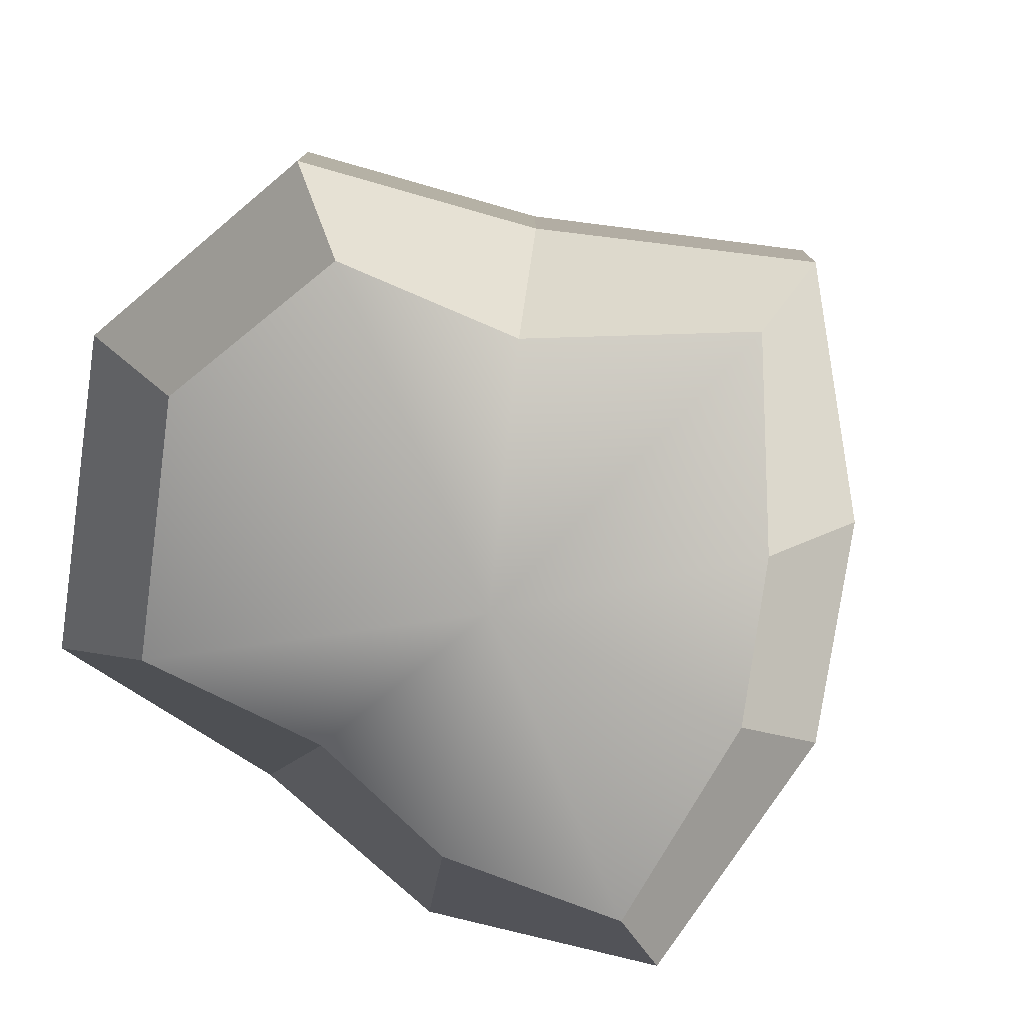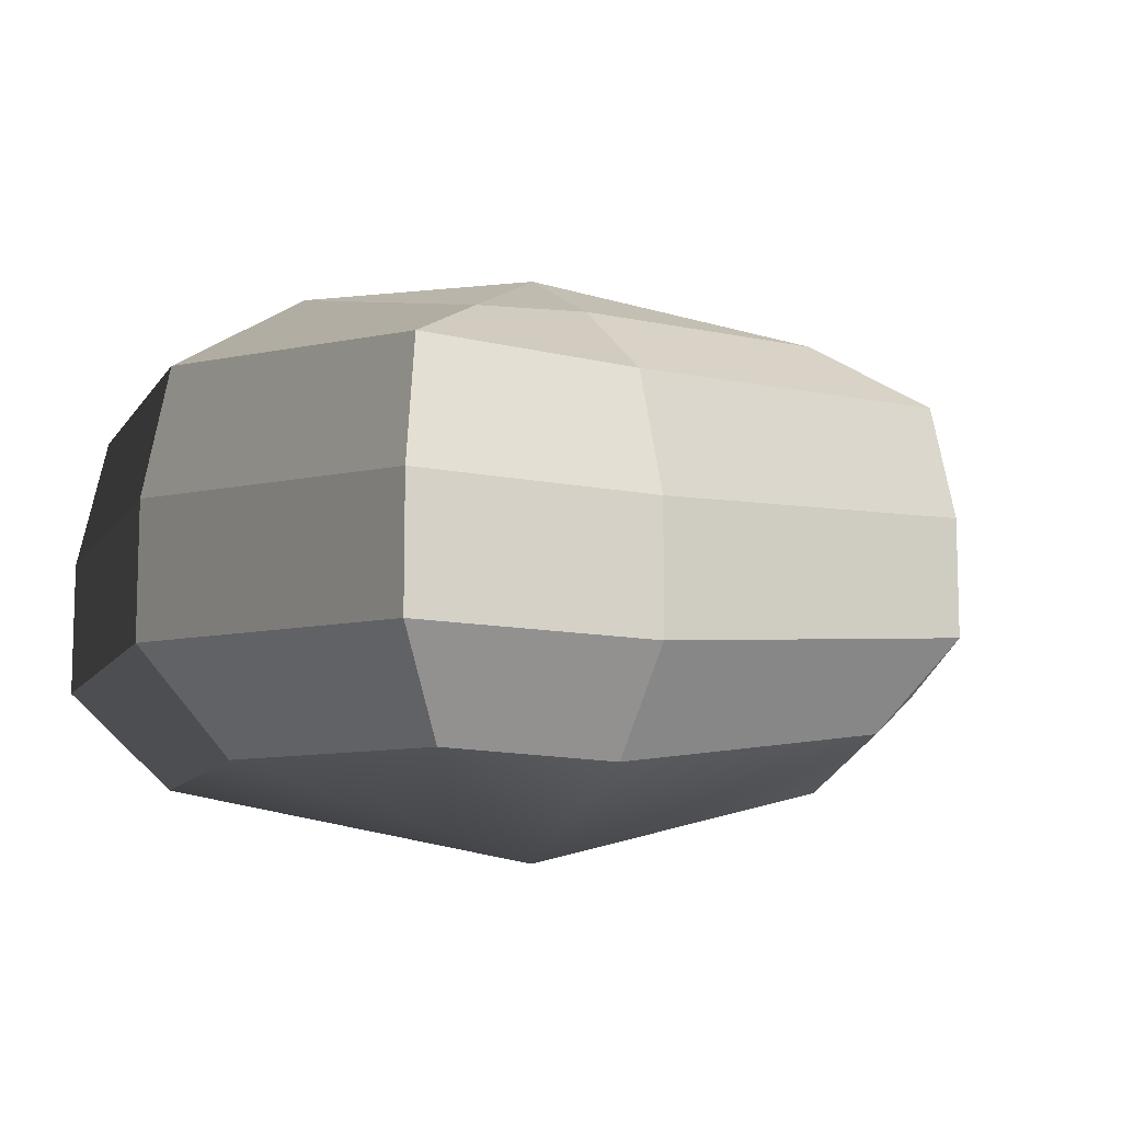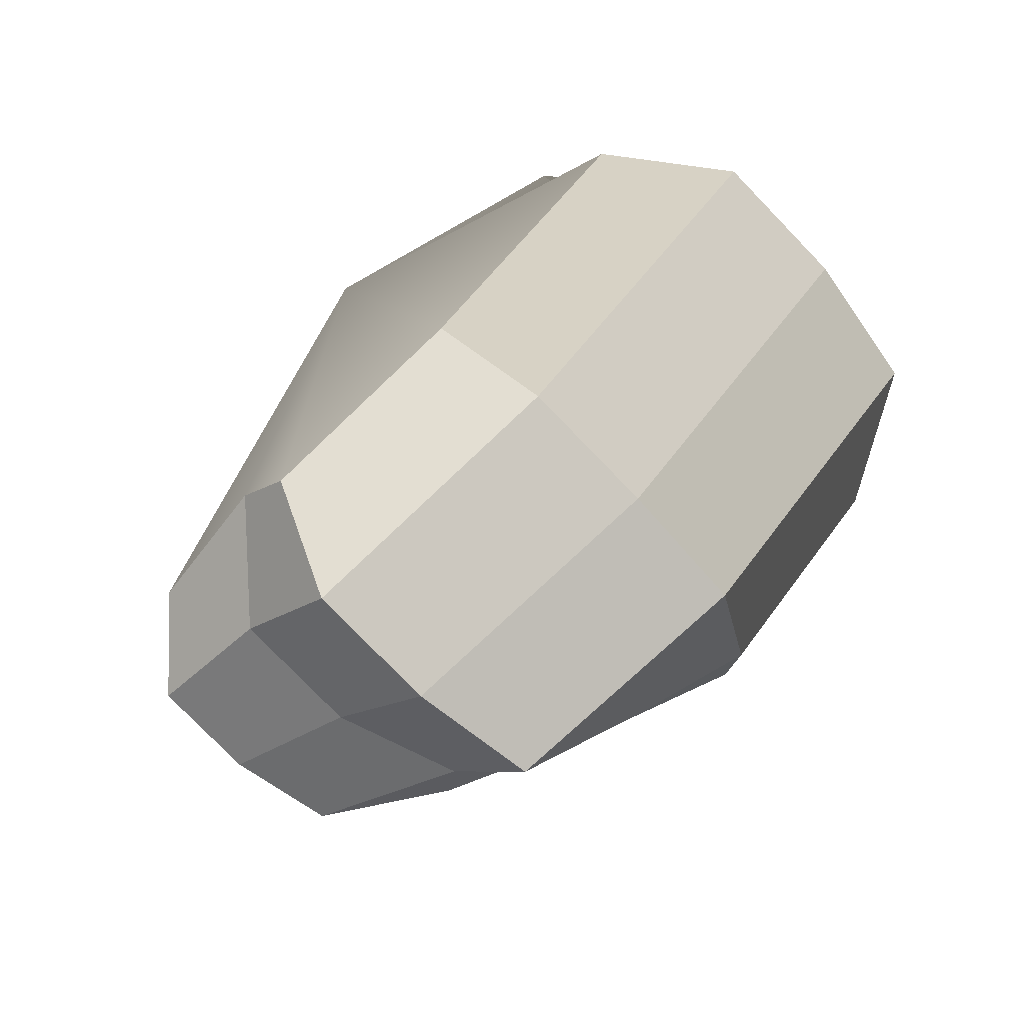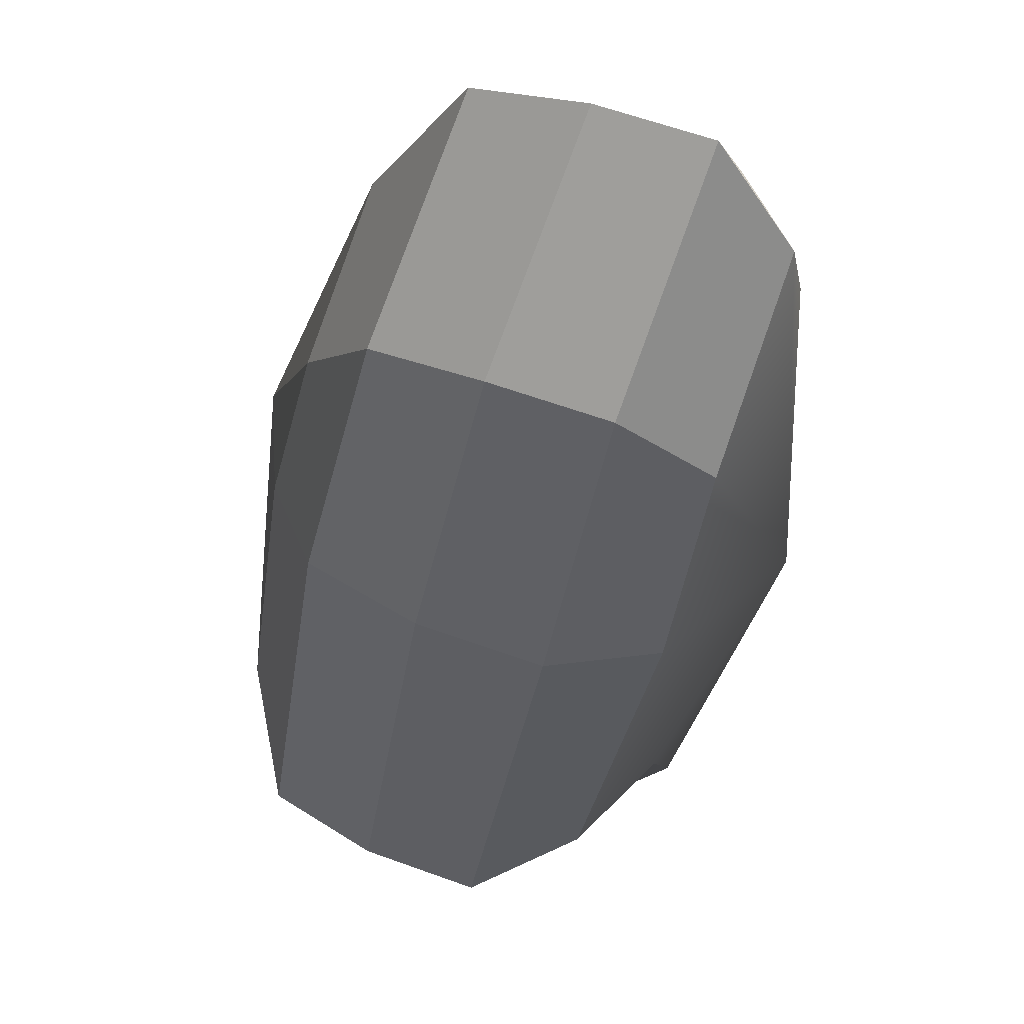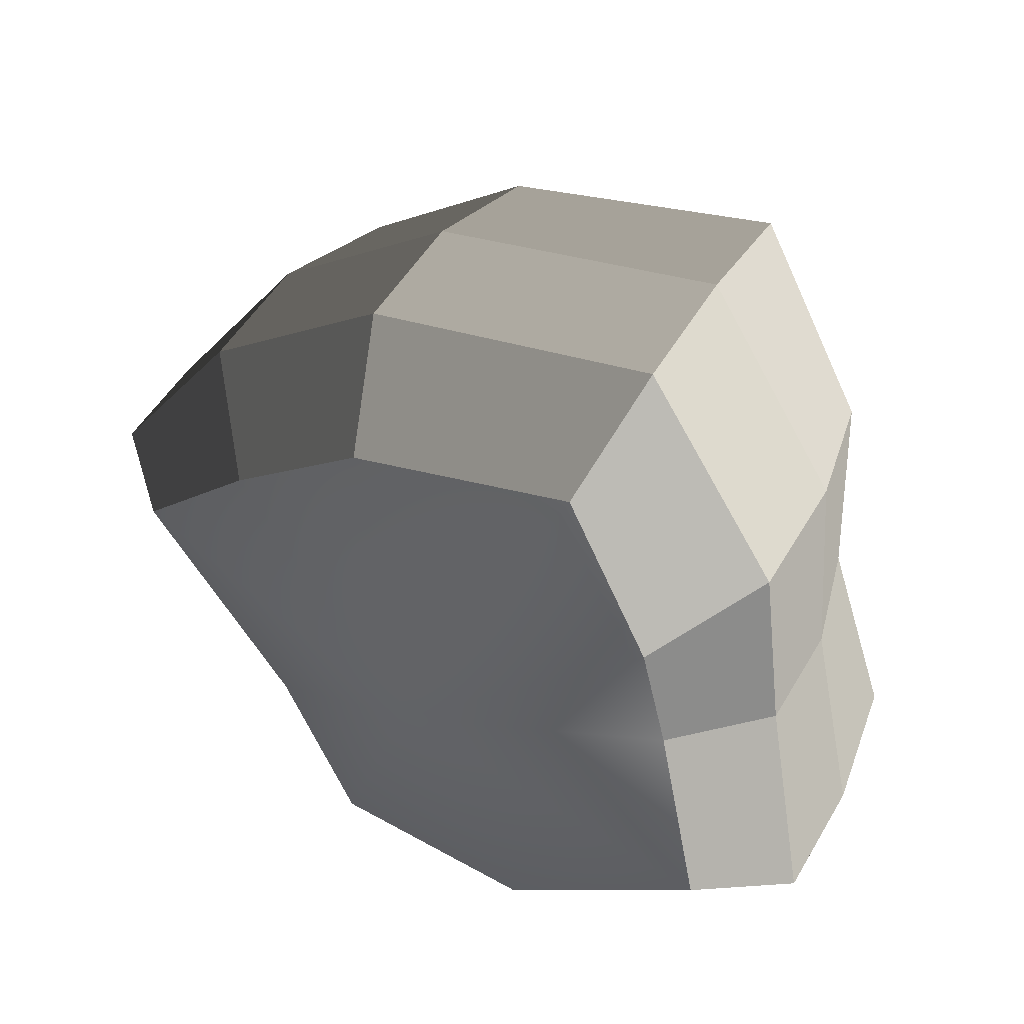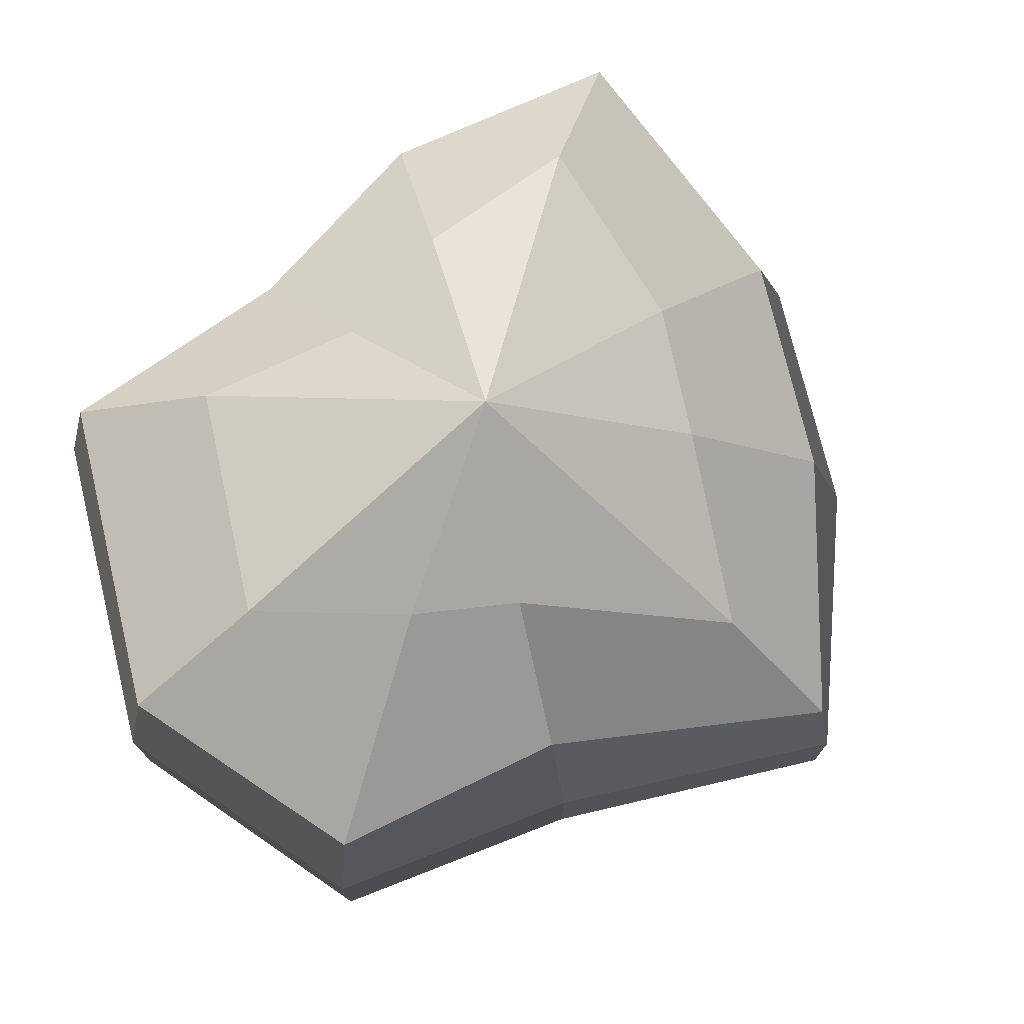
<metadata>
{"format":"obj","ext":"obj","renderer":"f3d","projection":"perspective","resolution":1024,"background":"white","views":[{"elev":-77.6,"azim":-136.0,"up":"+Y"},{"elev":-11.0,"azim":-147.9,"up":"+Y"},{"elev":-77.6,"azim":44.0,"up":"+Z"},{"elev":60.9,"azim":-69.6,"up":"+Z"},{"elev":49.8,"azim":29.1,"up":"+Z"},{"elev":75.2,"azim":-141.5,"up":"+Y"}]}
</metadata>
<code>
v 0.01454 -0.02578 -0.04036
v 0.004623 -0.03398 0.001091
v 0.03878 -0.02578 -0.02106
v -0.009664 -0.02578 -0.03818
v -0.01825 -0.02578 -0.01778
v -0.03822 -0.02223 0.001091
v -0.02135 -0.02578 0.01996
v -0.005298 -0.02578 0.03272
v 0.02109 -0.02578 0.04036
v 0.0306 -0.02578 0.01996
v 0.03219 -0.02223 0.001091
v 0.03878 -0.02578 -0.02106
v 0.04797 -0.01489 -0.02773
v 0.01805 -0.01489 -0.05115
v 0.01454 -0.02578 -0.04036
v 0.01454 -0.02578 -0.04036
v 0.01805 -0.01489 -0.05115
v -0.01317 -0.01489 -0.04897
v -0.009664 -0.02578 -0.03818
v -0.009664 -0.02578 -0.03818
v -0.01317 -0.01489 -0.04897
v -0.02743 -0.01489 -0.02445
v -0.01825 -0.02578 -0.01778
v -0.01825 -0.02578 -0.01778
v -0.02743 -0.01489 -0.02445
v -0.04797 -0.01289 0.001091
v -0.03822 -0.02223 0.001091
v -0.03822 -0.02223 0.001091
v -0.04797 -0.01289 0.001091
v -0.03053 -0.01489 0.02663
v -0.02135 -0.02578 0.01996
v -0.02135 -0.02578 0.01996
v -0.03053 -0.01489 0.02663
v -0.008805 -0.01489 0.04351
v -0.005298 -0.02578 0.03272
v -0.005298 -0.02578 0.03272
v -0.008805 -0.01489 0.04351
v 0.0246 -0.01489 0.05115
v 0.02109 -0.02578 0.04036
v 0.02109 -0.02578 0.04036
v 0.0246 -0.01489 0.05115
v 0.03978 -0.01489 0.02663
v 0.0306 -0.02578 0.01996
v 0.0306 -0.02578 0.01996
v 0.03978 -0.01489 0.02663
v 0.04193 -0.01289 0.001091
v 0.03219 -0.02223 0.001091
v 0.03219 -0.02223 0.001091
v 0.04193 -0.01289 0.001091
v 0.04797 -0.01489 -0.02773
v 0.03878 -0.02578 -0.02106
v 0.04797 -0.01489 -0.02773
v 0.04797 -0.0001483 -0.02773
v 0.01805 -0.0001483 -0.05115
v 0.01805 -0.01489 -0.05115
v 0.01805 -0.01489 -0.05115
v 0.01805 -0.0001483 -0.05115
v -0.01317 -0.0001483 -0.04897
v -0.01317 -0.01489 -0.04897
v -0.01317 -0.01489 -0.04897
v -0.01317 -0.0001483 -0.04897
v -0.02743 -0.0001483 -0.02445
v -0.02743 -0.01489 -0.02445
v -0.02743 -0.01489 -0.02445
v -0.02743 -0.0001483 -0.02445
v -0.04797 -0.0002294 0.001091
v -0.04797 -0.01289 0.001091
v -0.04797 -0.01289 0.001091
v -0.04797 -0.0002294 0.001091
v -0.03053 -0.0001483 0.02663
v -0.03053 -0.01489 0.02663
v -0.03053 -0.01489 0.02663
v -0.03053 -0.0001483 0.02663
v -0.008805 -0.0001483 0.04351
v -0.008805 -0.01489 0.04351
v -0.008805 -0.01489 0.04351
v -0.008805 -0.0001483 0.04351
v 0.0246 -0.0001483 0.05115
v 0.0246 -0.01489 0.05115
v 0.0246 -0.01489 0.05115
v 0.0246 -0.0001483 0.05115
v 0.03978 -0.0001483 0.02663
v 0.03978 -0.01489 0.02663
v 0.03978 -0.01489 0.02663
v 0.03978 -0.0001483 0.02663
v 0.04193 -0.0002294 0.001091
v 0.04193 -0.01289 0.001091
v 0.04193 -0.01289 0.001091
v 0.04193 -0.0002294 0.001091
v 0.04797 -0.0001483 -0.02773
v 0.04797 -0.01489 -0.02773
v 0.04797 -0.0001483 -0.02773
v 0.04569 0.01428 -0.0254
v 0.01714 0.01428 -0.04799
v 0.01805 -0.0001483 -0.05115
v 0.01805 -0.0001483 -0.05115
v 0.01714 0.01428 -0.04799
v -0.01183 0.01428 -0.0456
v -0.01317 -0.0001483 -0.04897
v -0.01317 -0.0001483 -0.04897
v -0.01183 0.01428 -0.0456
v -0.02321 0.01428 -0.02181
v -0.02743 -0.0001483 -0.02445
v -0.02743 -0.0001483 -0.02445
v -0.02321 0.01428 -0.02181
v -0.0453 0.01197 0.001196
v -0.04797 -0.0002294 0.001091
v -0.04797 -0.0002294 0.001091
v -0.0453 0.01197 0.001196
v -0.02661 0.01428 0.0242
v -0.03053 -0.0001483 0.02663
v -0.03053 -0.0001483 0.02663
v -0.02661 0.01428 0.0242
v -0.007042 0.01428 0.03961
v -0.008805 -0.0001483 0.04351
v -0.008805 -0.0001483 0.04351
v -0.007042 0.01428 0.03961
v 0.02433 0.01428 0.04799
v 0.0246 -0.0001483 0.05115
v 0.0246 -0.0001483 0.05115
v 0.02433 0.01428 0.04799
v 0.03671 0.01428 0.0242
v 0.03978 -0.0001483 0.02663
v 0.03978 -0.0001483 0.02663
v 0.03671 0.01428 0.0242
v 0.03865 0.01197 0.001196
v 0.04193 -0.0002294 0.001091
v 0.04193 -0.0002294 0.001091
v 0.03865 0.01197 0.001196
v 0.04569 0.01428 -0.0254
v 0.04797 -0.0001483 -0.02773
v 0.04569 0.01428 -0.0254
v 0.03225 0.02437 -0.01615
v 0.01204 0.02437 -0.03257
v 0.01714 0.01428 -0.04799
v 0.01714 0.01428 -0.04799
v 0.01204 0.02437 -0.03257
v -0.002593 0.02437 -0.02139
v -0.01183 0.01428 -0.0456
v -0.01183 0.01428 -0.0456
v -0.002593 0.02437 -0.02139
v -0.01125 0.02437 -0.0128
v -0.02321 0.01428 -0.02181
v -0.02321 0.01428 -0.02181
v -0.01125 0.02437 -0.0128
v -0.03125 0.02075 0.001117
v -0.0453 0.01197 0.001196
v -0.0453 0.01197 0.001196
v -0.03125 0.02075 0.001117
v -0.01443 0.02437 0.01503
v -0.02661 0.01428 0.0242
v -0.02661 0.01428 0.0242
v -0.01443 0.02437 0.01503
v -0.002593 0.02437 0.02475
v -0.007042 0.01428 0.03961
v -0.007042 0.01428 0.03961
v -0.002593 0.02437 0.02475
v 0.01874 0.02437 0.03257
v 0.02433 0.01428 0.04799
v 0.02433 0.01428 0.04799
v 0.01874 0.02437 0.03257
v 0.02387 0.02437 0.01503
v 0.03671 0.01428 0.0242
v 0.03671 0.01428 0.0242
v 0.02387 0.02437 0.01503
v 0.02504 0.02075 0.001117
v 0.03865 0.01197 0.001196
v 0.03865 0.01197 0.001196
v 0.02504 0.02075 0.001117
v 0.03225 0.02437 -0.01615
v 0.04569 0.01428 -0.0254
v 0.03225 0.02437 -0.01615
v 0.004623 0.03398 0.001091
v 0.01204 0.02437 -0.03257
v 0.01204 0.02437 -0.03257
v 0.004623 0.03398 0.001091
v -0.002593 0.02437 -0.02139
v -0.002593 0.02437 -0.02139
v 0.004623 0.03398 0.001091
v -0.01125 0.02437 -0.0128
v -0.01125 0.02437 -0.0128
v 0.004623 0.03398 0.001091
v -0.03125 0.02075 0.001117
v -0.03125 0.02075 0.001117
v 0.004623 0.03398 0.001091
v -0.01443 0.02437 0.01503
v -0.01443 0.02437 0.01503
v 0.004623 0.03398 0.001091
v -0.002593 0.02437 0.02475
v -0.002593 0.02437 0.02475
v 0.004623 0.03398 0.001091
v 0.01874 0.02437 0.03257
v 0.01874 0.02437 0.03257
v 0.004623 0.03398 0.001091
v 0.02387 0.02437 0.01503
v 0.02387 0.02437 0.01503
v 0.004623 0.03398 0.001091
v 0.02504 0.02075 0.001117
v 0.02504 0.02075 0.001117
v 0.004623 0.03398 0.001091
v 0.03225 0.02437 -0.01615
g Foliage_44_3709_283
f 1 3 2
f 4 1 2
f 5 4 2
f 6 5 2
f 7 6 2
f 8 7 2
f 9 8 2
f 10 9 2
f 11 10 2
f 3 11 2
f 12 14 13
f 12 15 14
f 16 18 17
f 16 19 18
f 20 22 21
f 20 23 22
f 24 26 25
f 24 27 26
f 28 30 29
f 28 31 30
f 32 34 33
f 32 35 34
f 36 38 37
f 36 39 38
f 40 42 41
f 40 43 42
f 44 46 45
f 44 47 46
f 48 50 49
f 48 51 50
f 52 54 53
f 52 55 54
f 56 58 57
f 56 59 58
f 60 62 61
f 60 63 62
f 64 66 65
f 64 67 66
f 68 70 69
f 68 71 70
f 72 74 73
f 72 75 74
f 76 78 77
f 76 79 78
f 80 82 81
f 80 83 82
f 84 86 85
f 84 87 86
f 88 90 89
f 88 91 90
f 92 94 93
f 92 95 94
f 96 98 97
f 96 99 98
f 100 102 101
f 100 103 102
f 104 106 105
f 104 107 106
f 108 110 109
f 108 111 110
f 112 114 113
f 112 115 114
f 116 118 117
f 116 119 118
f 120 122 121
f 120 123 122
f 124 126 125
f 124 127 126
f 128 130 129
f 128 131 130
f 132 134 133
f 132 135 134
f 136 138 137
f 136 139 138
f 140 142 141
f 140 143 142
f 144 146 145
f 144 147 146
f 148 150 149
f 148 151 150
f 152 154 153
f 152 155 154
f 156 158 157
f 156 159 158
f 160 162 161
f 160 163 162
f 164 166 165
f 164 167 166
f 168 170 169
f 168 171 170
f 172 174 173
f 175 177 176
f 178 180 179
f 181 183 182
f 184 186 185
f 187 189 188
f 190 192 191
f 193 195 194
f 196 198 197
f 199 201 200

</code>
